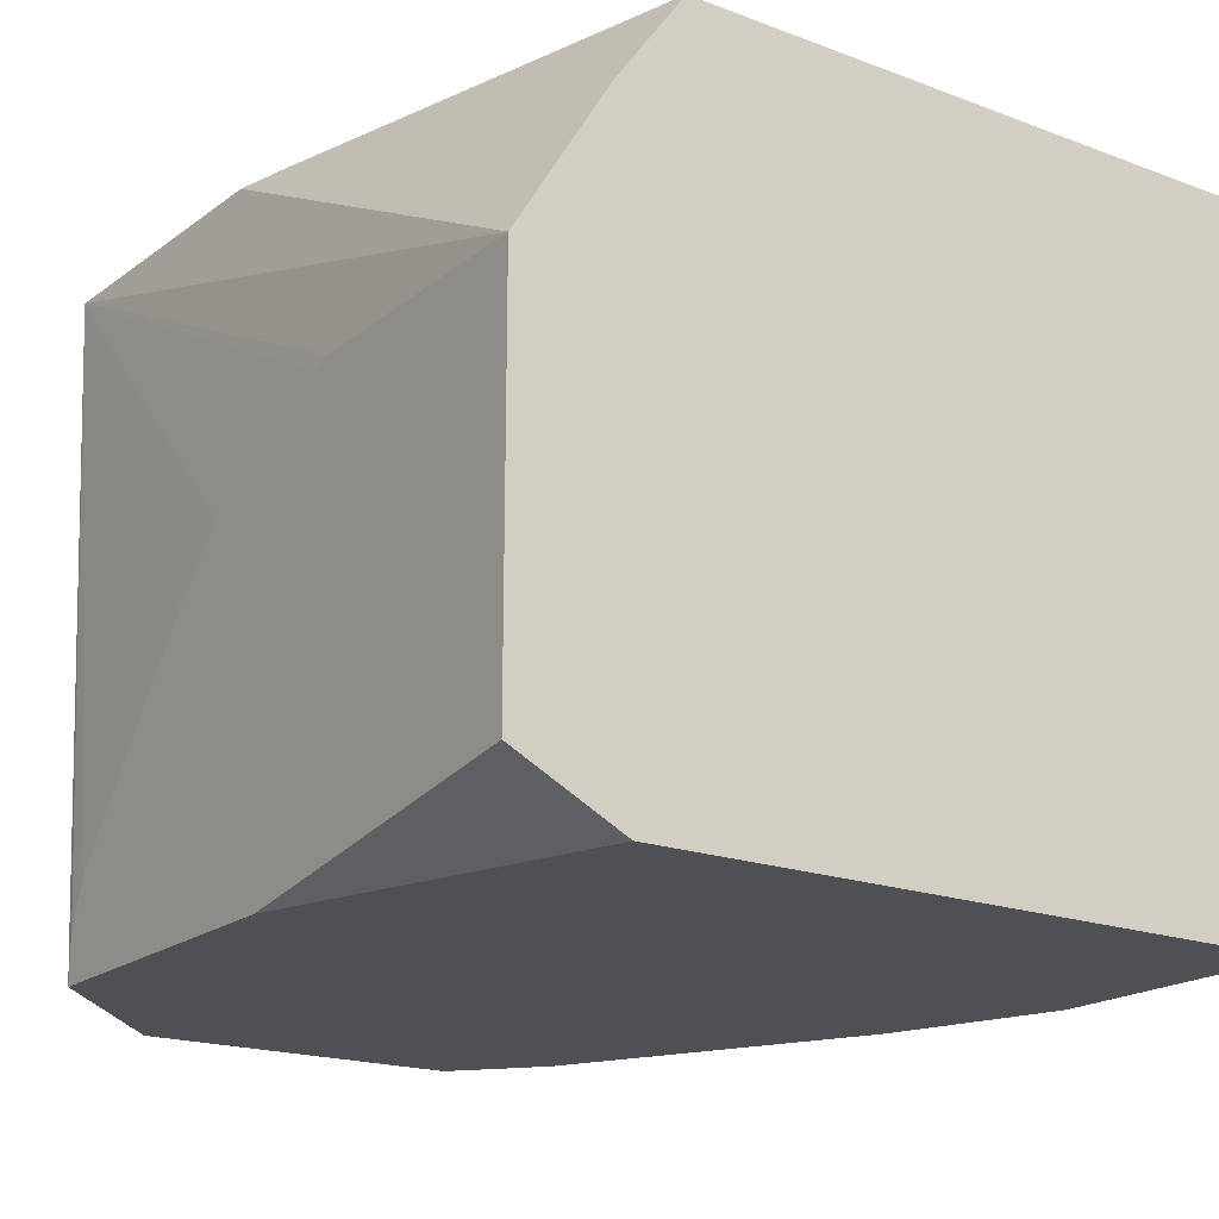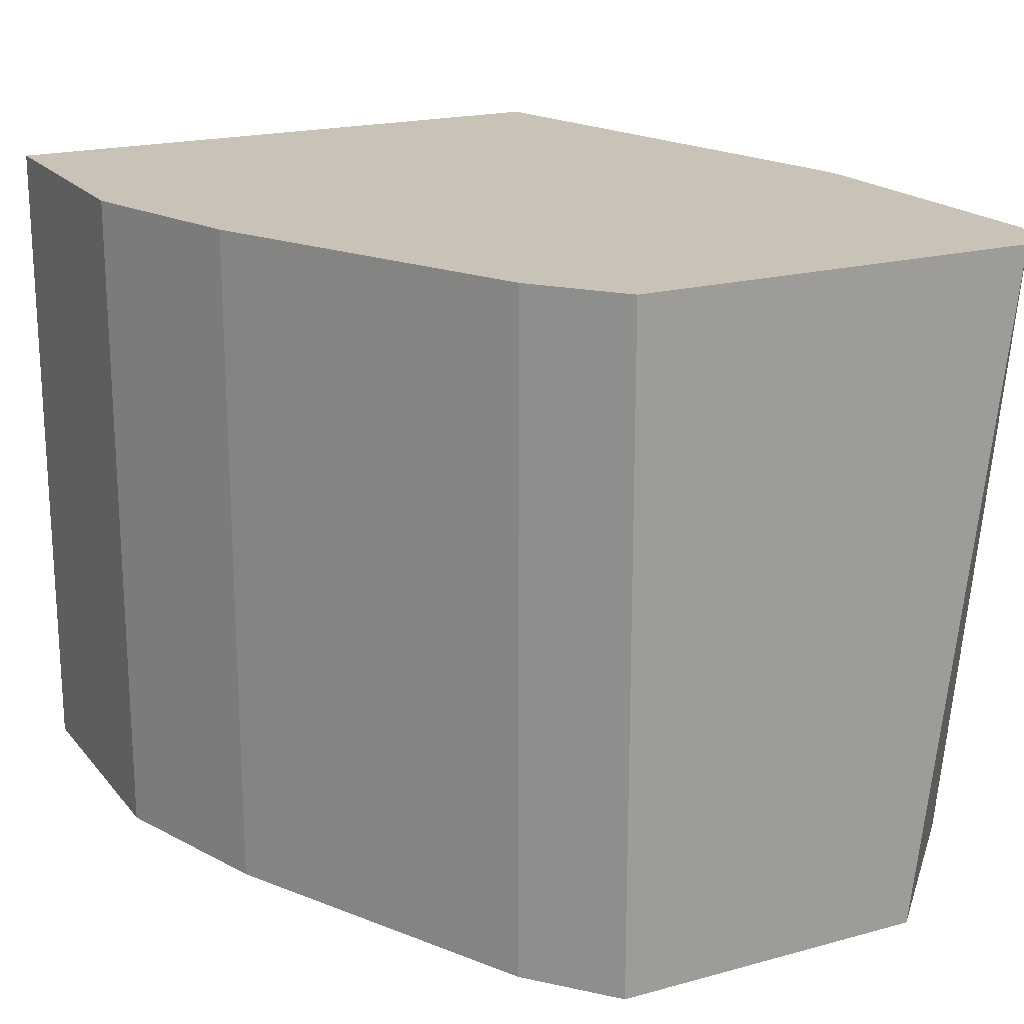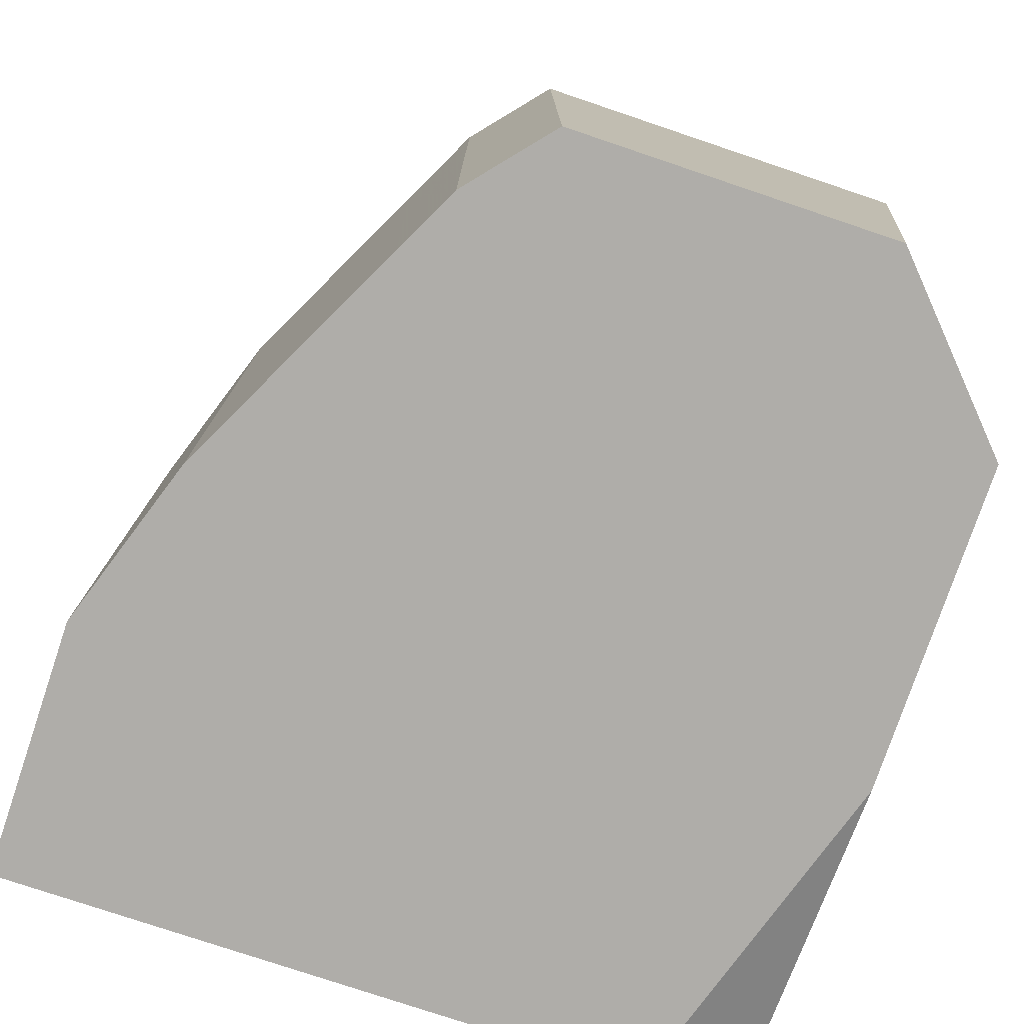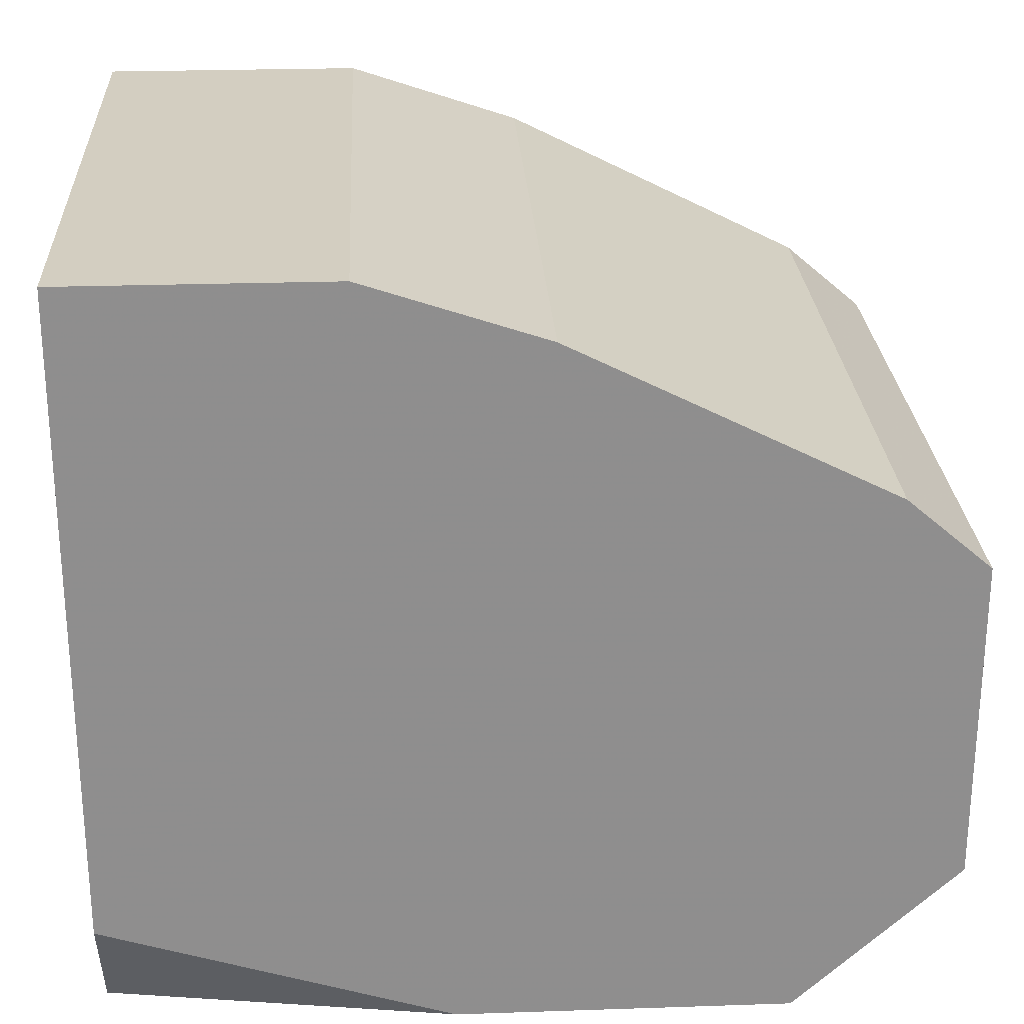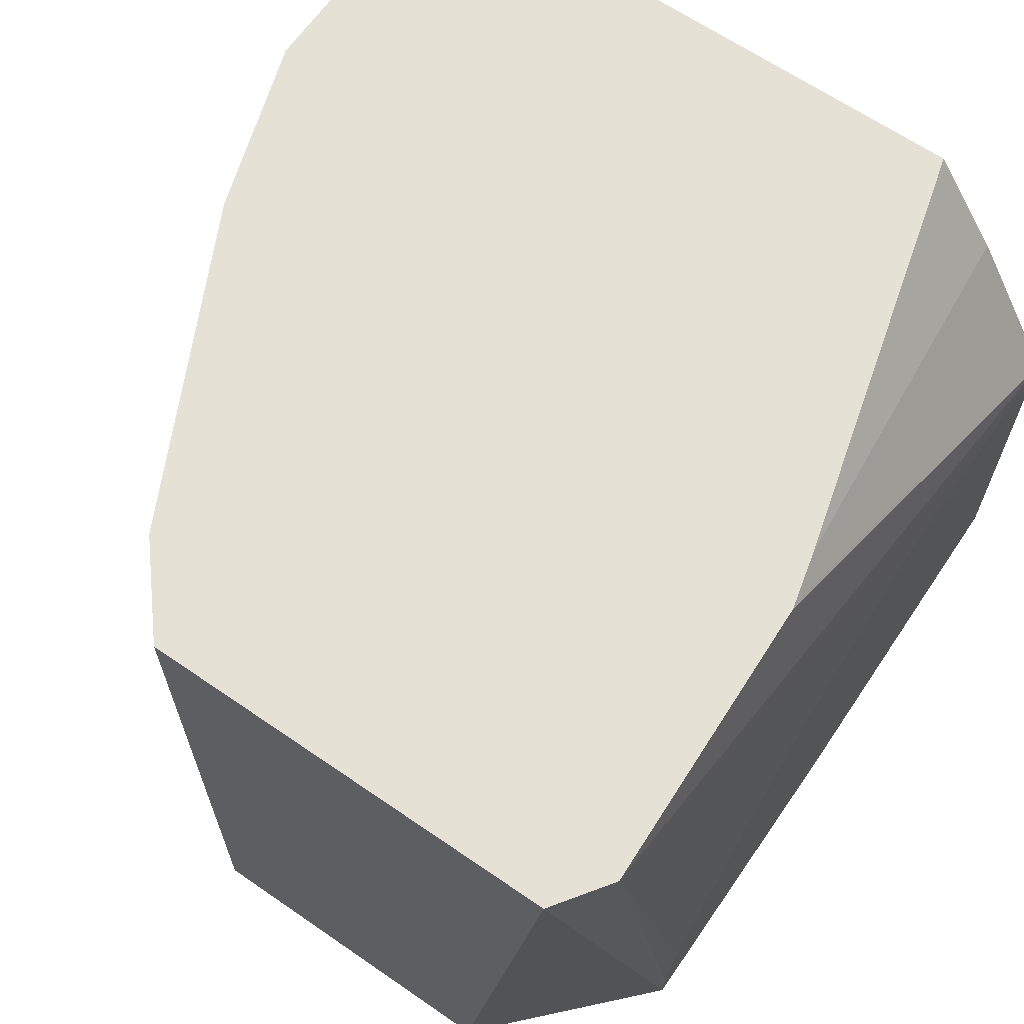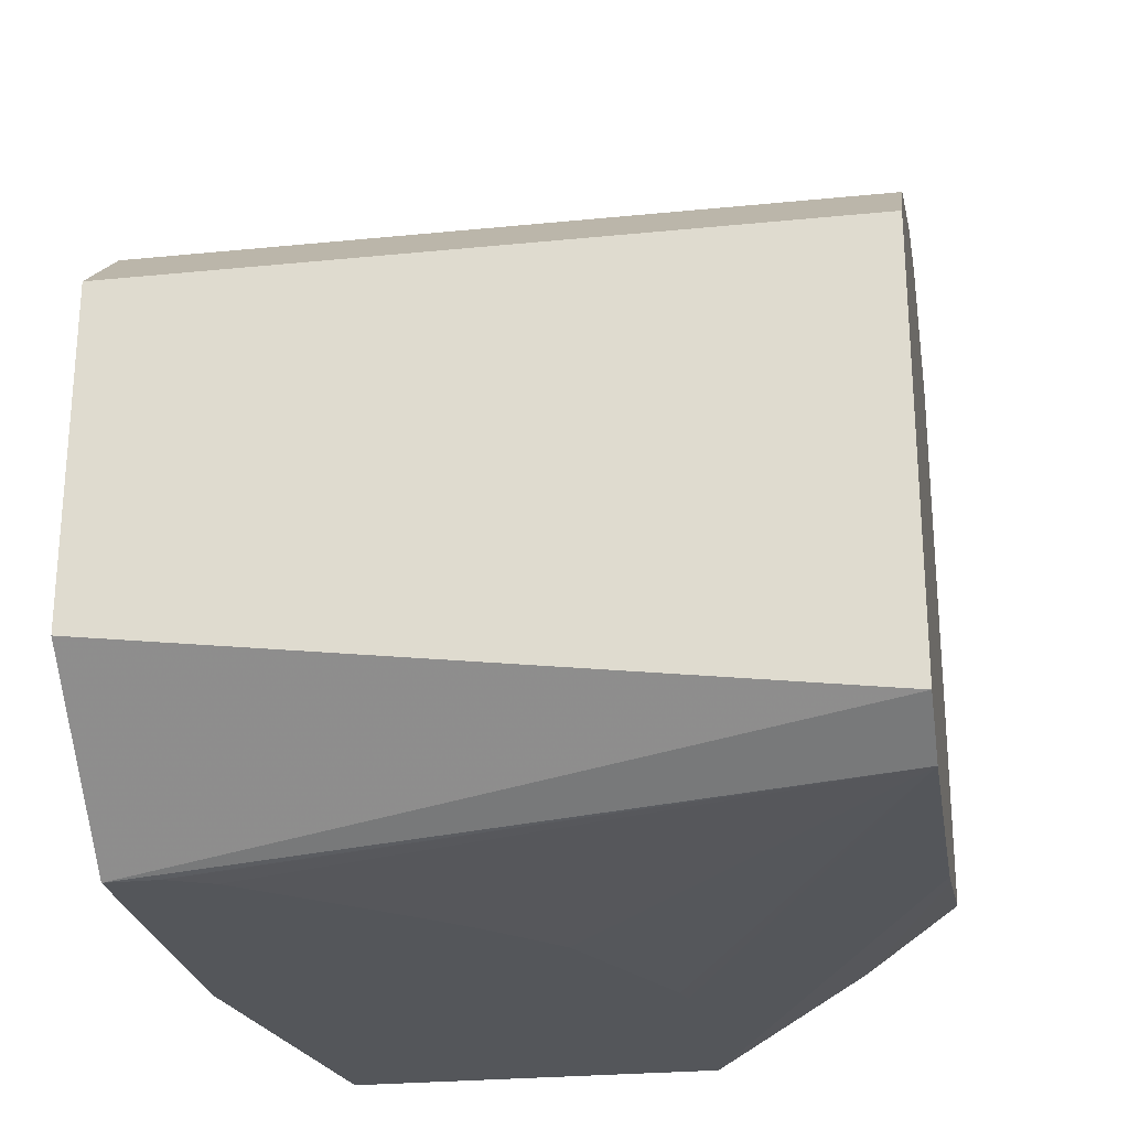
<metadata>
{"format":"obj","ext":"obj","renderer":"f3d","projection":"perspective","resolution":1024,"background":"white","views":[{"elev":-19.2,"azim":-125.0,"up":"+Y"},{"elev":19.4,"azim":62.9,"up":"+Y"},{"elev":-77.3,"azim":71.4,"up":"+Y"},{"elev":25.3,"azim":-3.1,"up":"+Z"},{"elev":65.0,"azim":124.7,"up":"+Y"},{"elev":-25.2,"azim":99.2,"up":"+Z"}]}
</metadata>
<code>
v 0.3799 0.1129 -0.03558
v 0.3799 0.09588 -0.001622
v 0.3799 0.2316 -0.03558
v 0.4878 0.09588 -0.03558
v 0.3799 0.09588 0.2032
v 0.4619 0.2316 -0.03558
v 0.3799 0.2798 -0.006577
v 0.5318 0.3102 -0.02574
v 0.6242 0.3102 -0.02916
v 0.5911 0.09588 -0.03558
v 0.3799 0.3102 0.2032
v 0.4619 0.09588 0.2032
v 0.4683 0.23 -0.03558
v 0.3799 0.3102 0.01497
v 0.5142 0.3102 -0.0214
v 0.6417 0.3102 -0.017
v 0.5911 0.1109 -0.03558
v 0.5907 0.1124 -0.03558
v 0.5855 0.1252 -0.03558
v 0.5812 0.1307 -0.03558
v 0.5504 0.1695 -0.03558
v 0.5366 0.1857 -0.03558
v 0.5172 0.2054 -0.03558
v 0.5053 0.2115 -0.03558
v 0.6417 0.09588 0.01168
v 0.4619 0.3102 0.2032
v 0.5172 0.09588 0.1847
v 0.6417 0.3102 0.1133
v 0.6417 0.09588 0.1133
v 0.5172 0.3102 0.1847
v 0.525 0.3102 0.1808
v 0.5296 0.09588 0.1786
v 0.6158 0.3102 0.1355
v 0.6158 0.09588 0.1355
v 0.5296 0.3102 0.1786
v 0.5946 0.09588 0.146
v 0.5873 0.3102 0.1497
f 8 16 9
f 34 37 36
f 9 17 18
f 9 10 17
f 9 16 10
f 9 19 20
f 8 28 16
f 8 30 31
f 8 37 33
f 8 35 37
f 8 31 35
f 8 26 30
f 8 11 26
f 9 20 21
f 8 33 28
f 9 21 22
f 32 36 37
f 9 23 24
f 8 14 11
f 33 37 34
f 32 37 35
f 31 32 35
f 28 34 29
f 28 33 34
f 9 22 23
f 27 32 31
f 16 29 25
f 16 28 29
f 12 30 26
f 12 27 30
f 10 16 25
f 9 24 13
f 27 31 30
f 8 15 14
f 9 18 19
f 7 14 15
f 1 19 18
f 1 20 19
f 1 21 20
f 1 22 21
f 1 23 22
f 1 24 23
f 1 18 17
f 1 13 24
f 1 7 3
f 1 14 7
f 1 11 14
f 1 5 11
f 1 2 5
f 7 15 8
f 1 3 6
f 1 17 10
f 1 6 13
f 1 4 2
f 1 10 4
f 6 9 13
f 5 26 11
f 5 12 26
f 3 9 6
f 3 7 8
f 2 12 5
f 3 8 9
f 2 32 27
f 2 36 32
f 2 34 36
f 2 29 34
f 2 25 29
f 2 10 25
f 2 27 12
f 2 4 10

</code>
